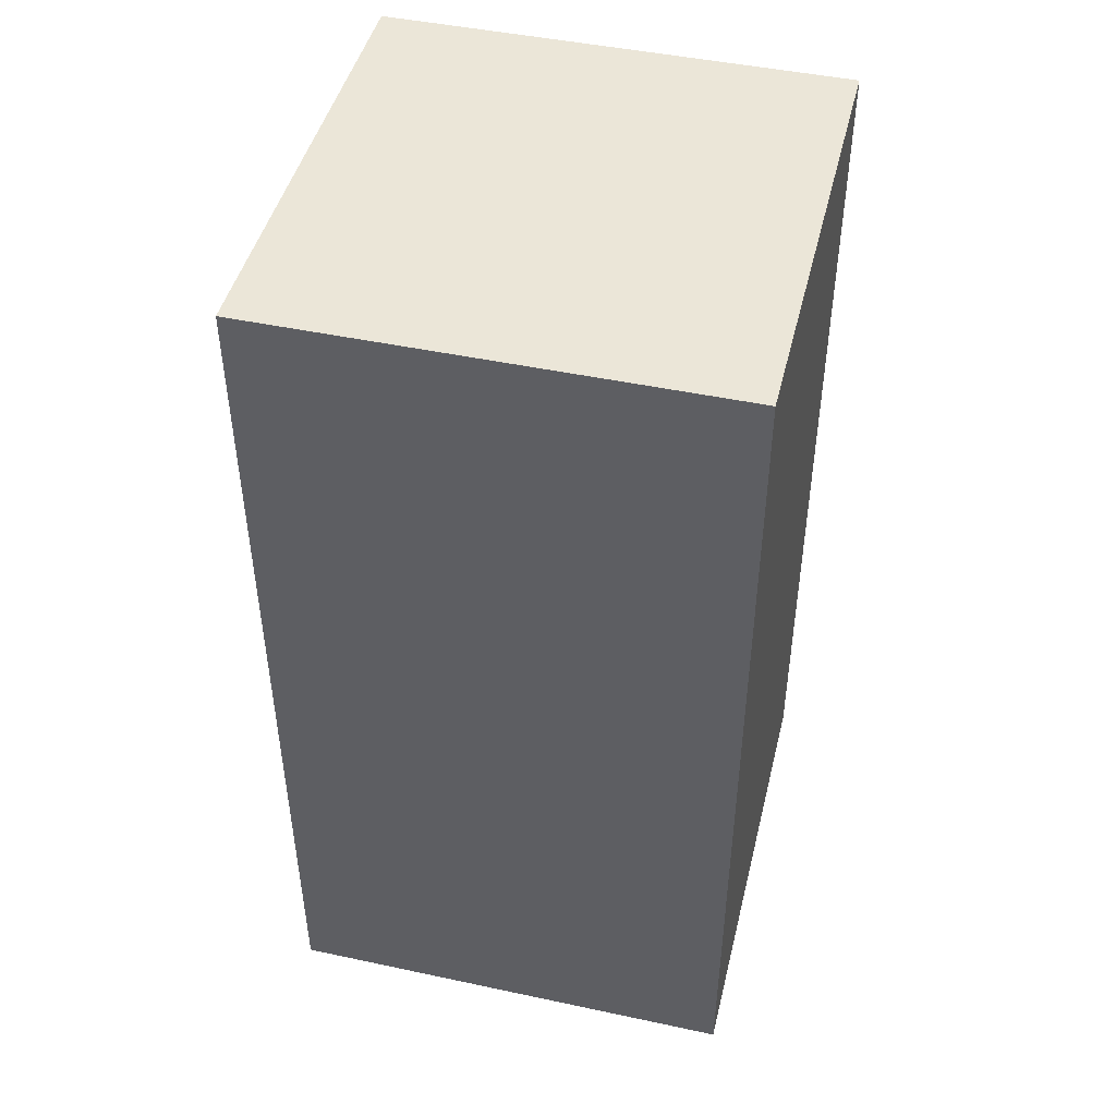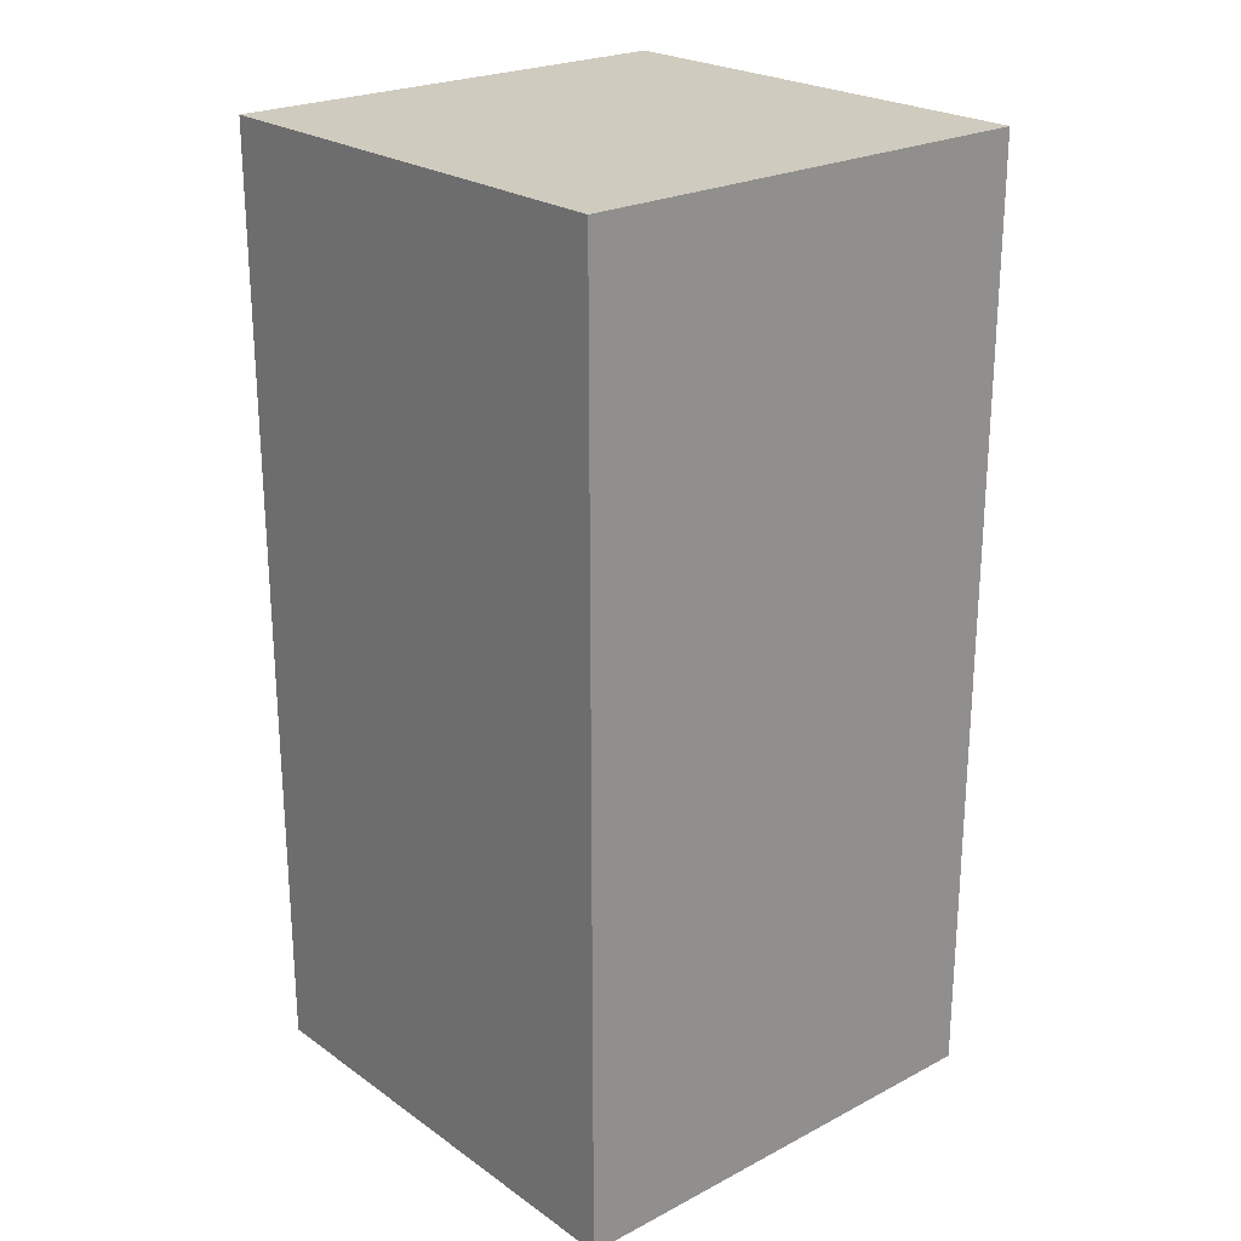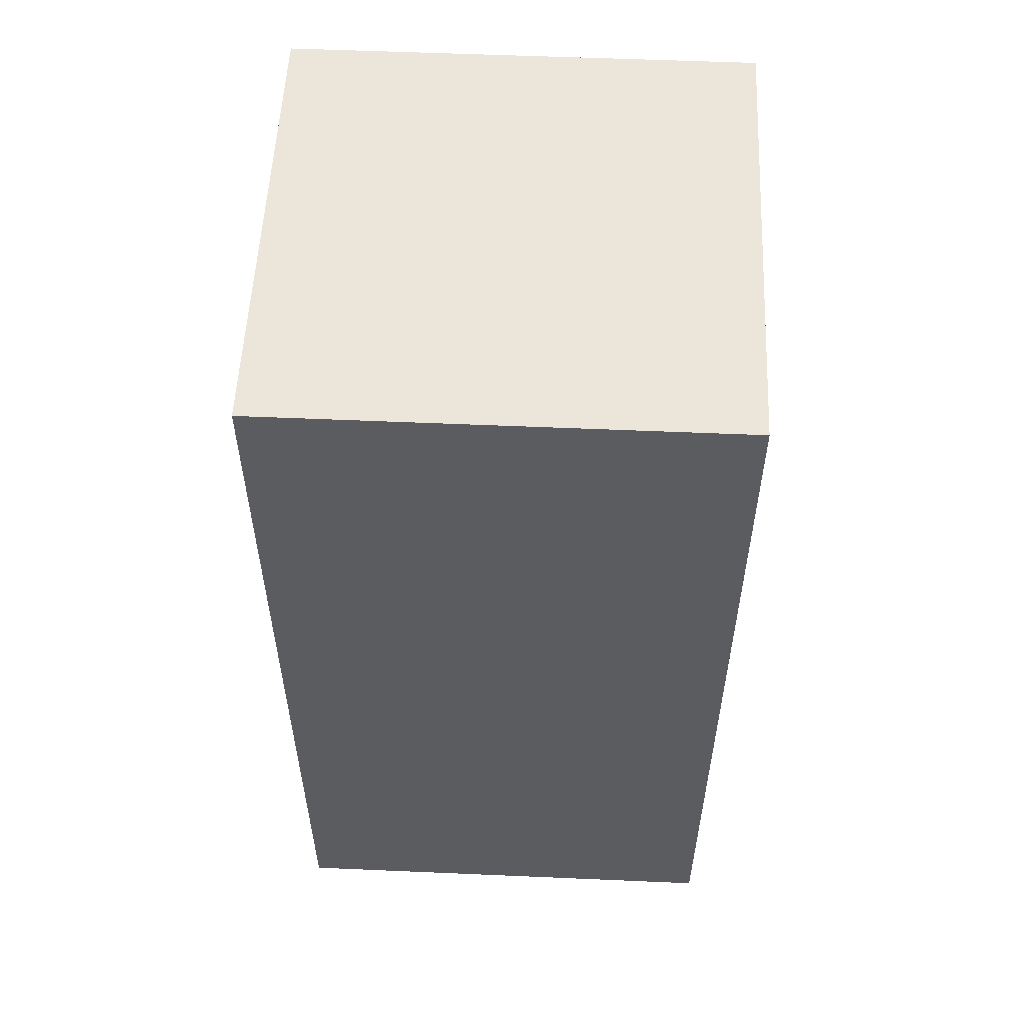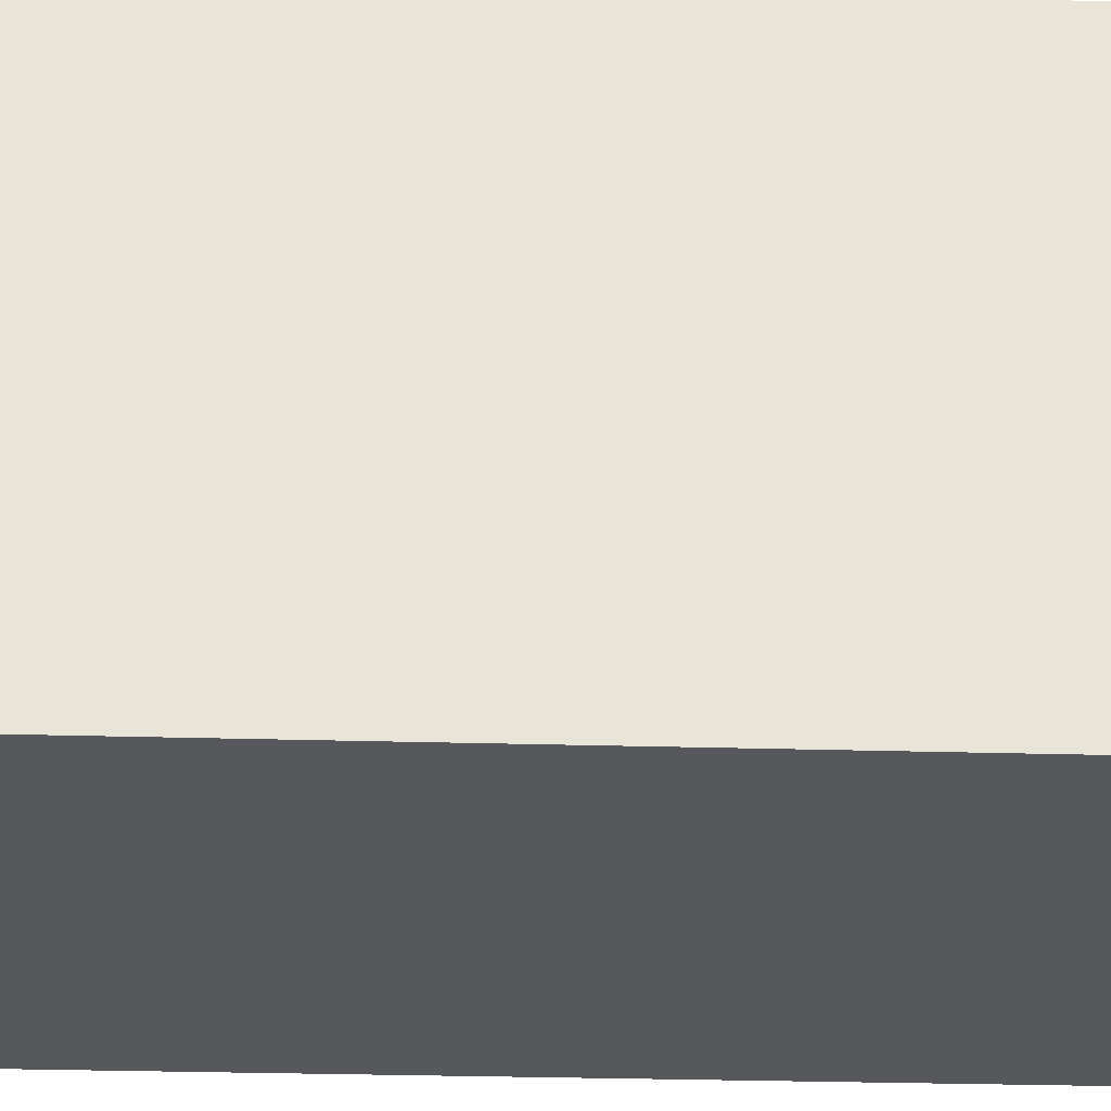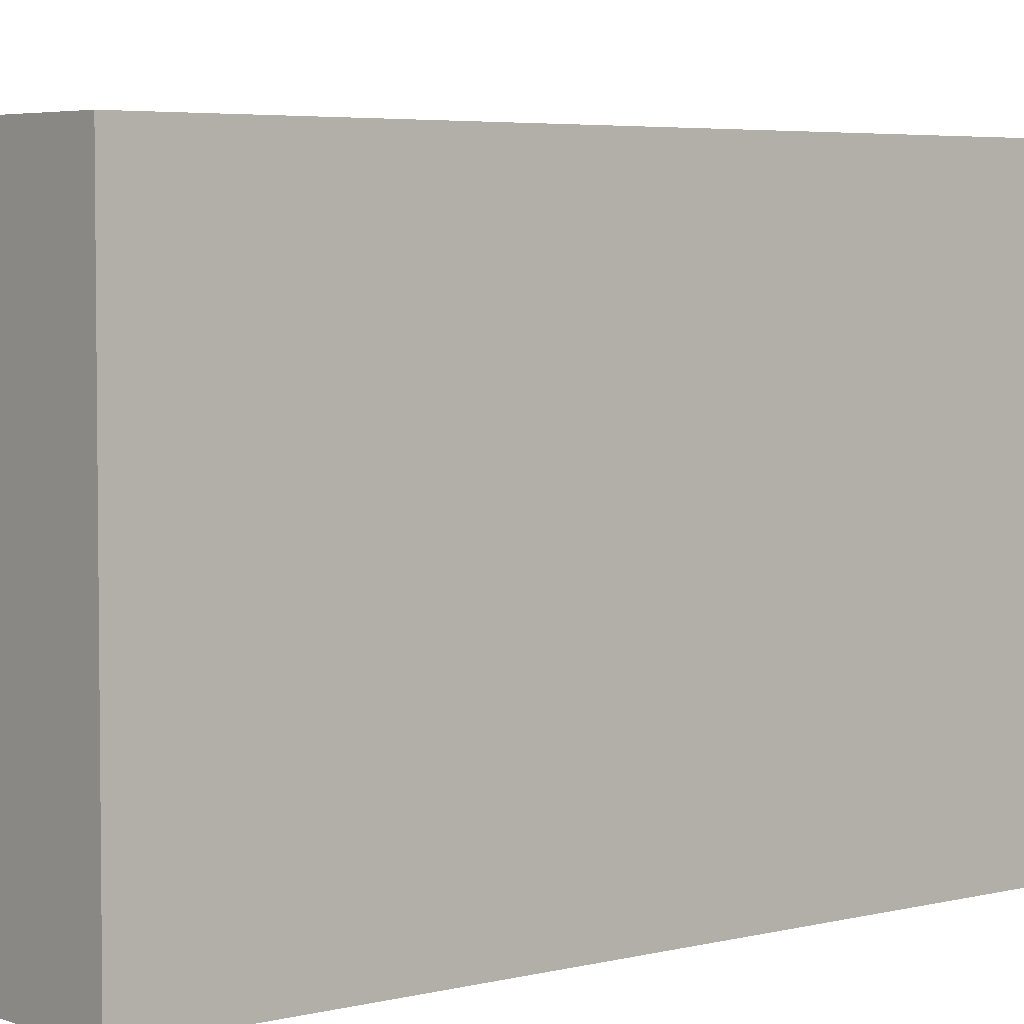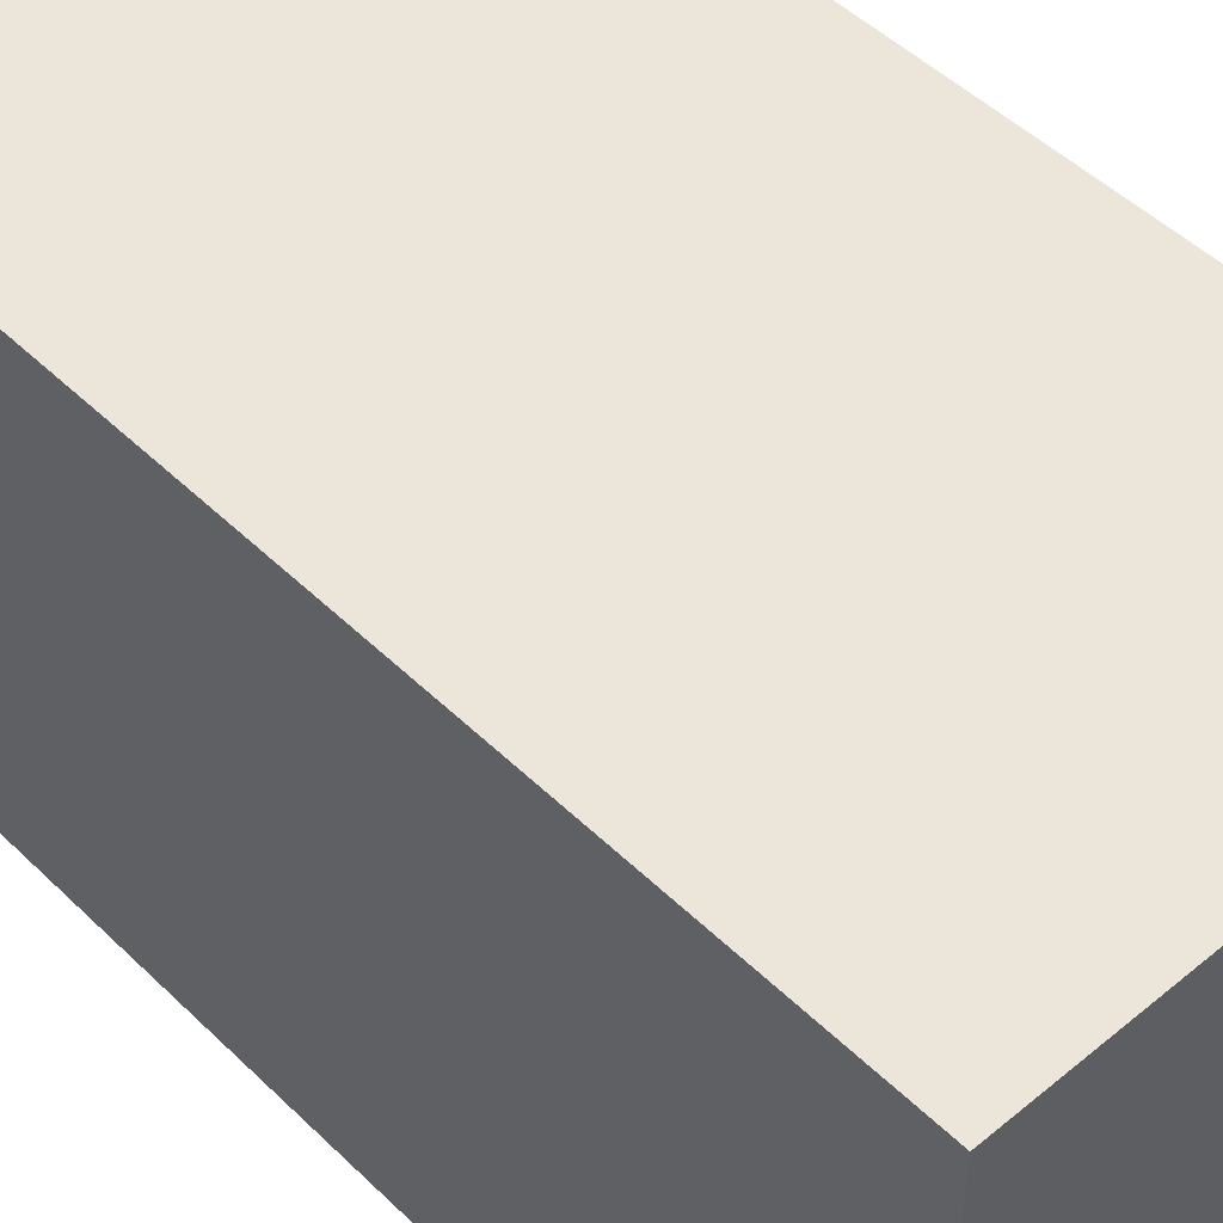
<metadata>
{"format":"obj","ext":"obj","renderer":"f3d","projection":"perspective","resolution":1024,"background":"white","views":[{"elev":46.2,"azim":13.7,"up":"+Z"},{"elev":23.7,"azim":-130.9,"up":"+Z"},{"elev":55.2,"azim":2.6,"up":"+Z"},{"elev":-28.4,"azim":-92.5,"up":"+Y"},{"elev":4.3,"azim":49.6,"up":"+Y"},{"elev":48.4,"azim":-42.8,"up":"+Y"}]}
</metadata>
<code>
o obj_0
v 86 		-98 		60
v 86 		-98 		0
v 86 		-68 		0
v 86 		-68 		60
v 56 		-68 		60
v 56 		-68 		0
v 56 		-98 		0
v 56 		-98 		60
g group_0_15277357
f 1 2 3
f 1 3 4
f 5 6 7
f 5 7 8
f 4 5 8
f 4 8 1
f 2 7 6
f 2 6 3
f 4 3 6
f 4 6 5
f 8 7 2
f 8 2 1

</code>
